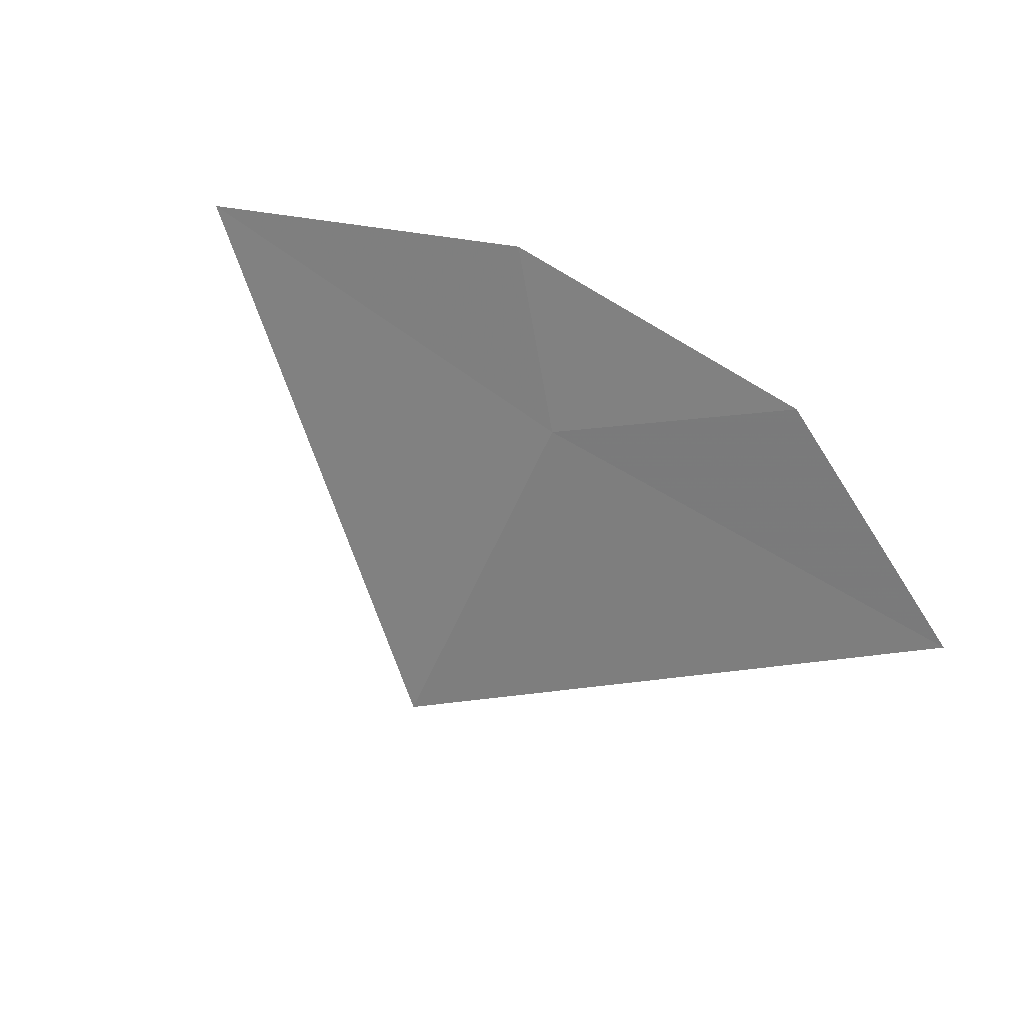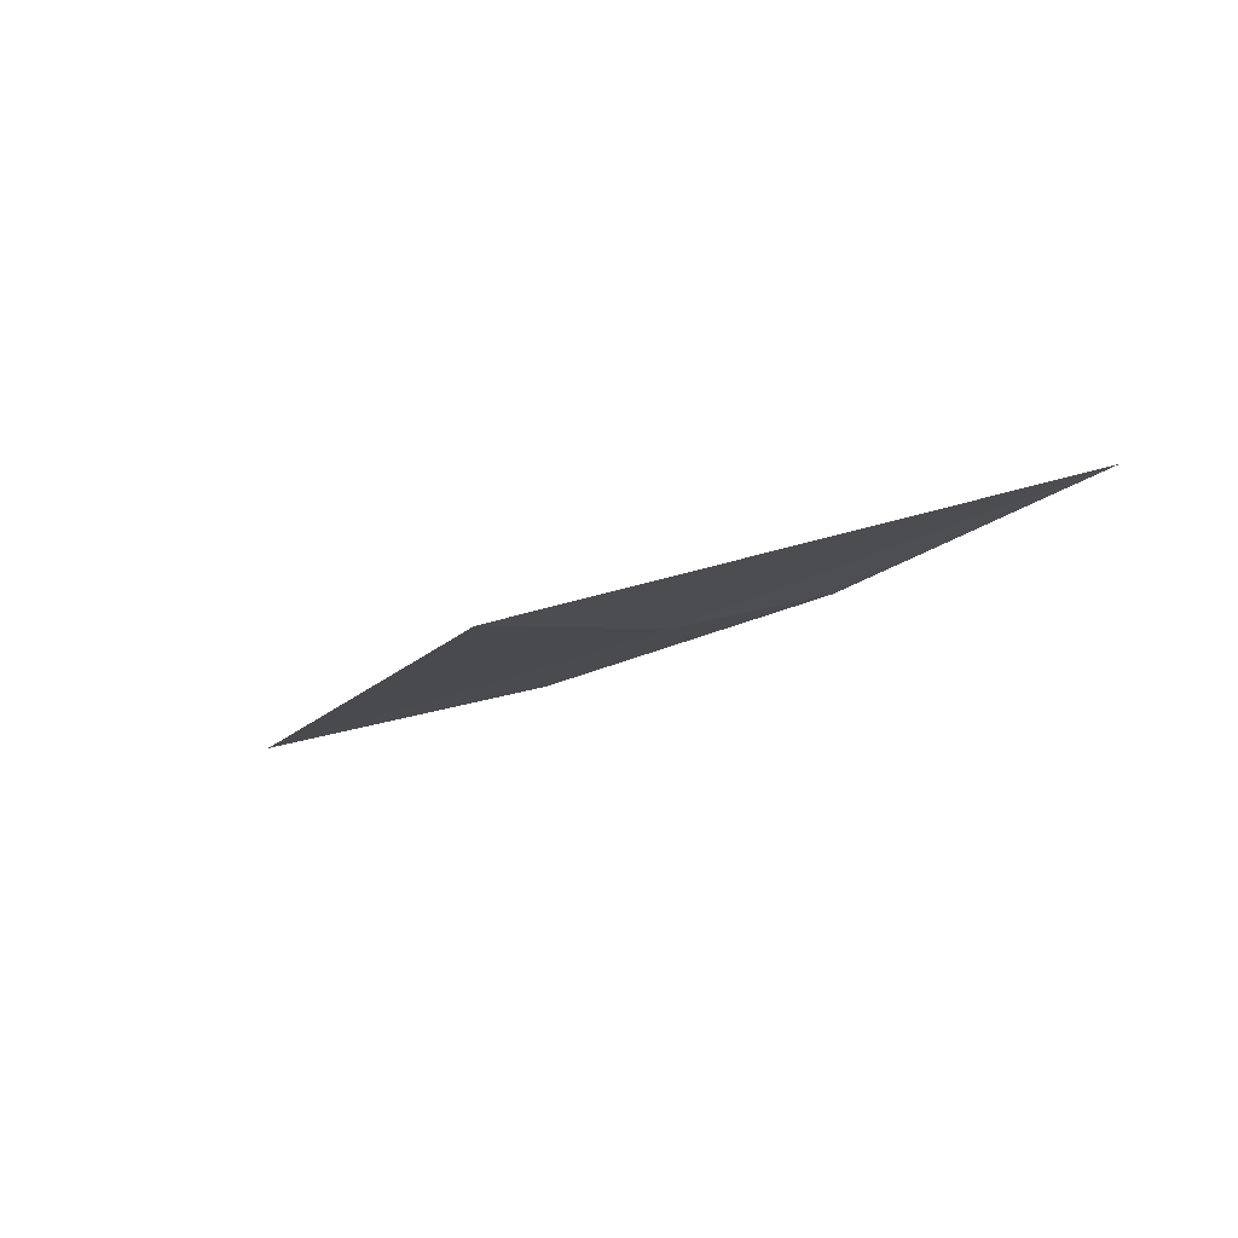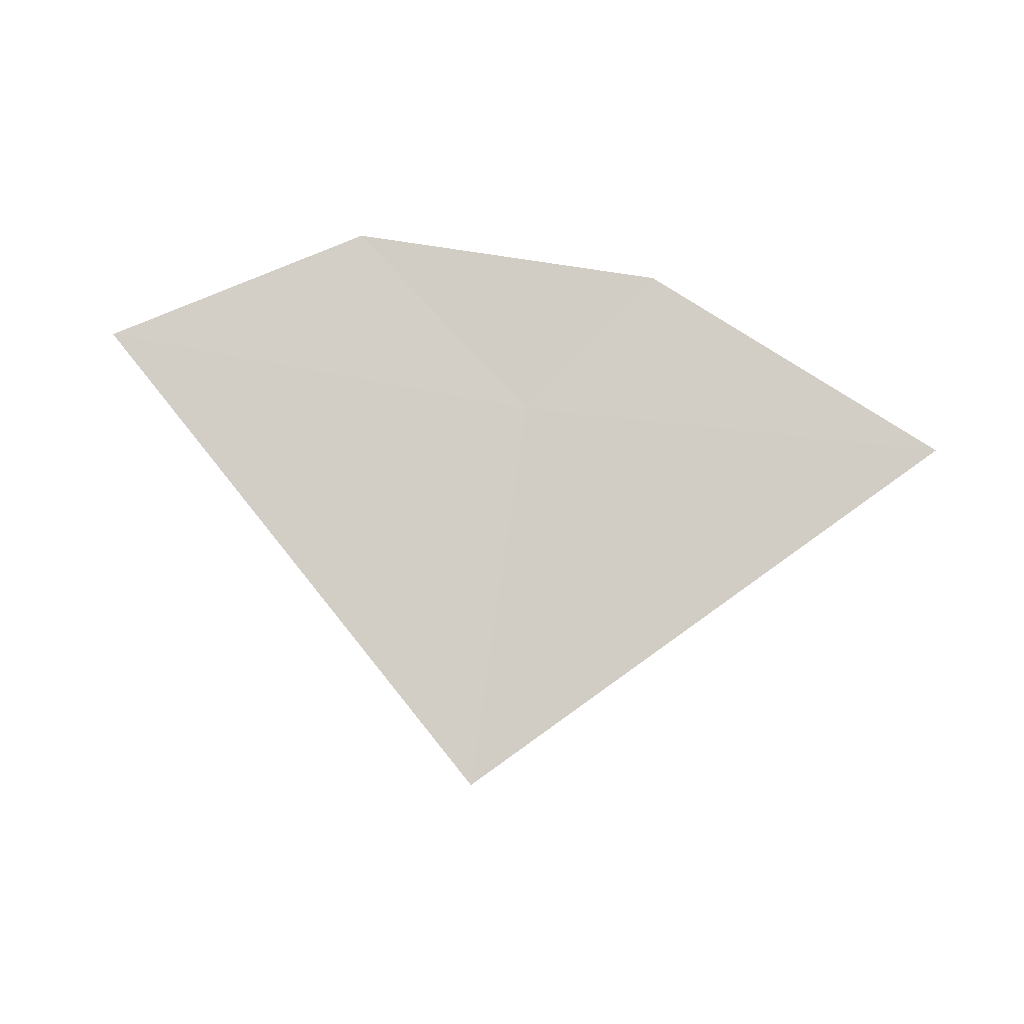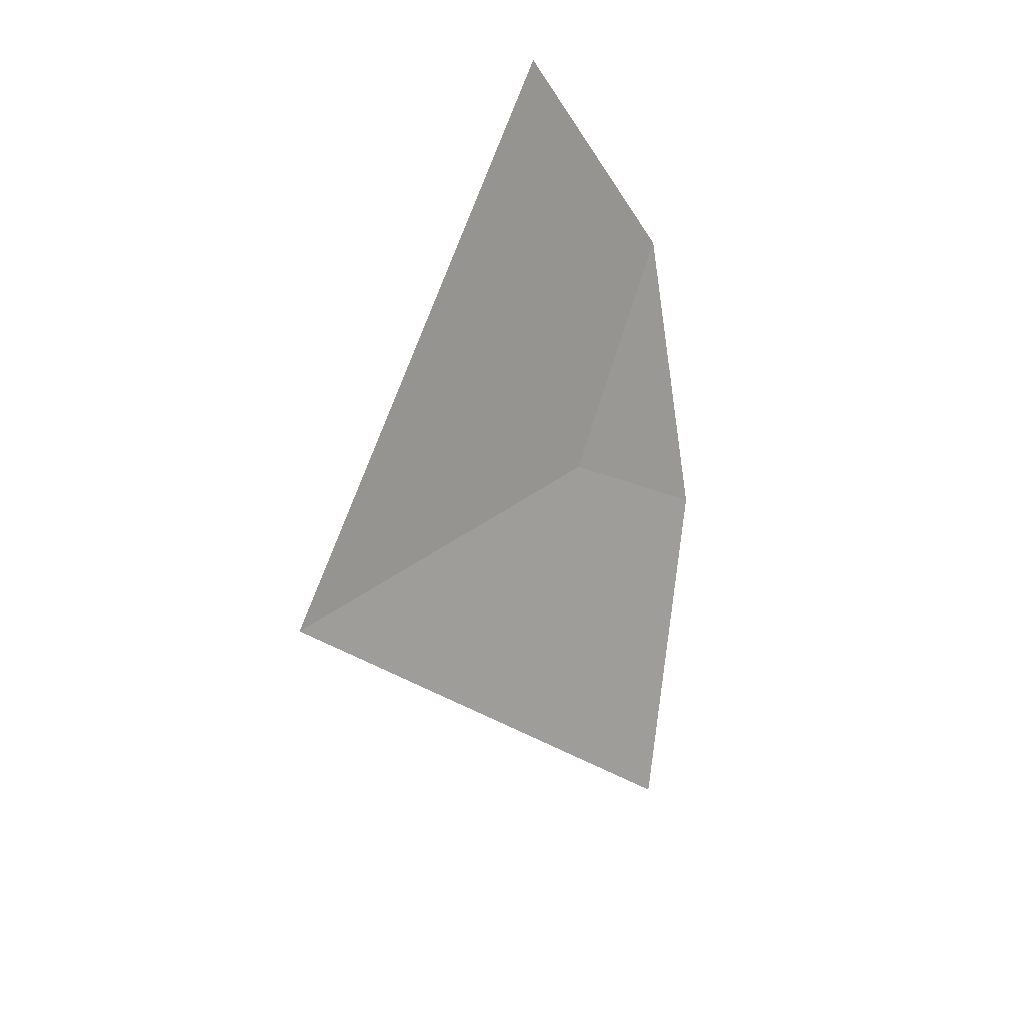
<metadata>
{"format":"obj","ext":"obj","renderer":"f3d","projection":"perspective","resolution":1024,"background":"white","views":[{"elev":75.3,"azim":37.8,"up":"+Z"},{"elev":-50.3,"azim":-152.4,"up":"+Y"},{"elev":37.2,"azim":-173.4,"up":"+Y"},{"elev":-64.0,"azim":104.5,"up":"+Z"}]}
</metadata>
<code>
v 0.7054 -7.818 28.29
v 6.297e-06 -7.85 28.29
v 0.7469 -8.279 27.82
v 1.428 -7.719 28.29
v 0.5035 -7.651 28.47
v 1.018 -7.6 28.47
f 1 2 5
f 1 6 4
f 1 4 3
f 1 3 2
f 1 5 6

</code>
